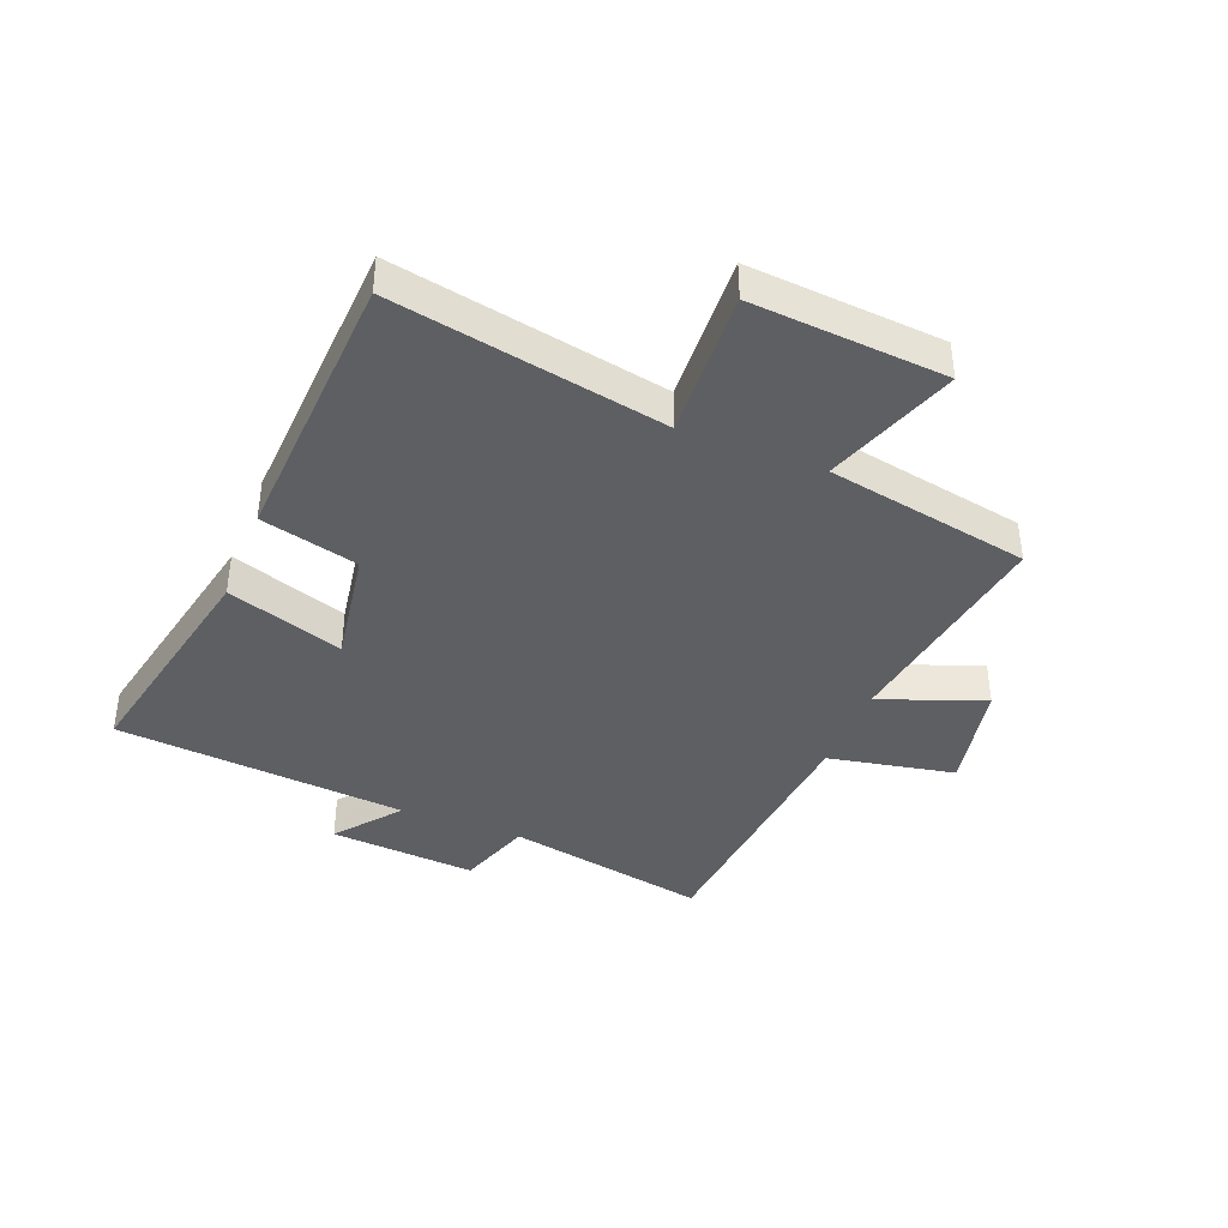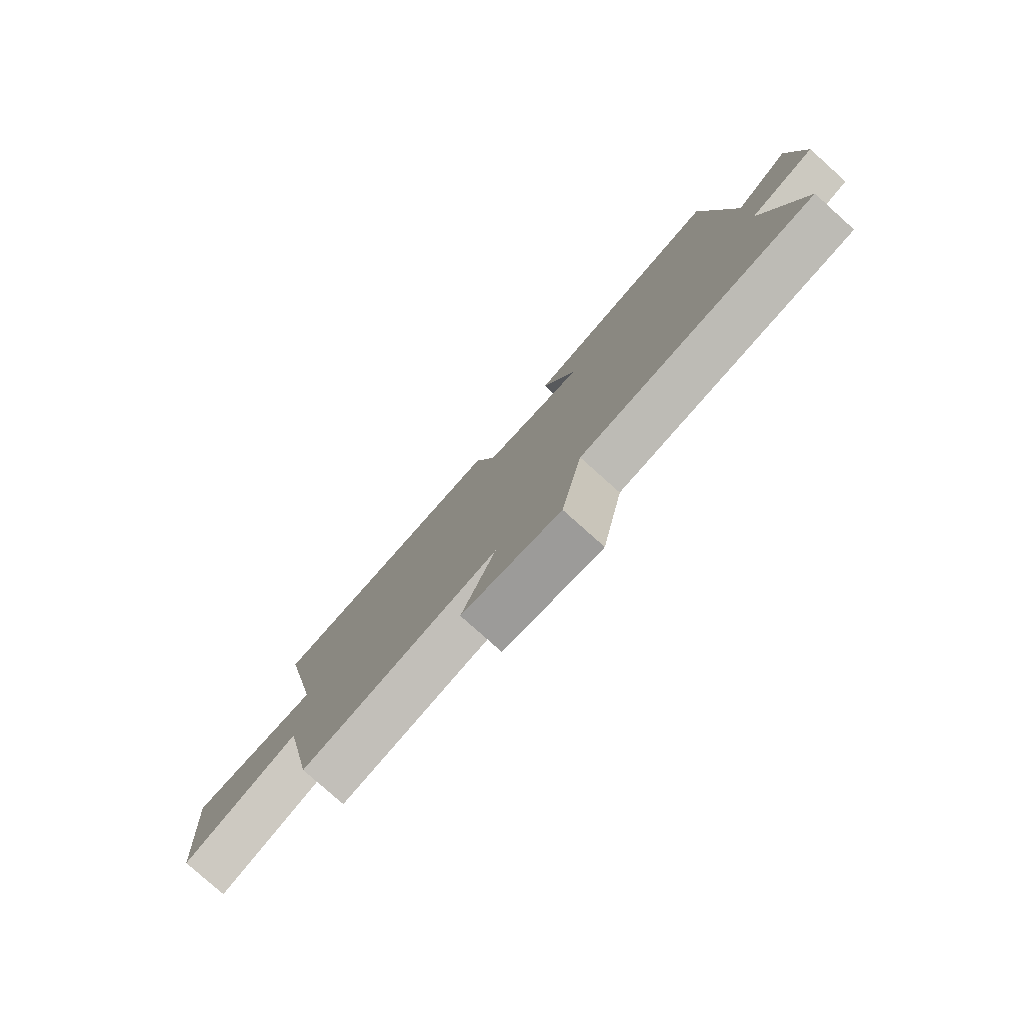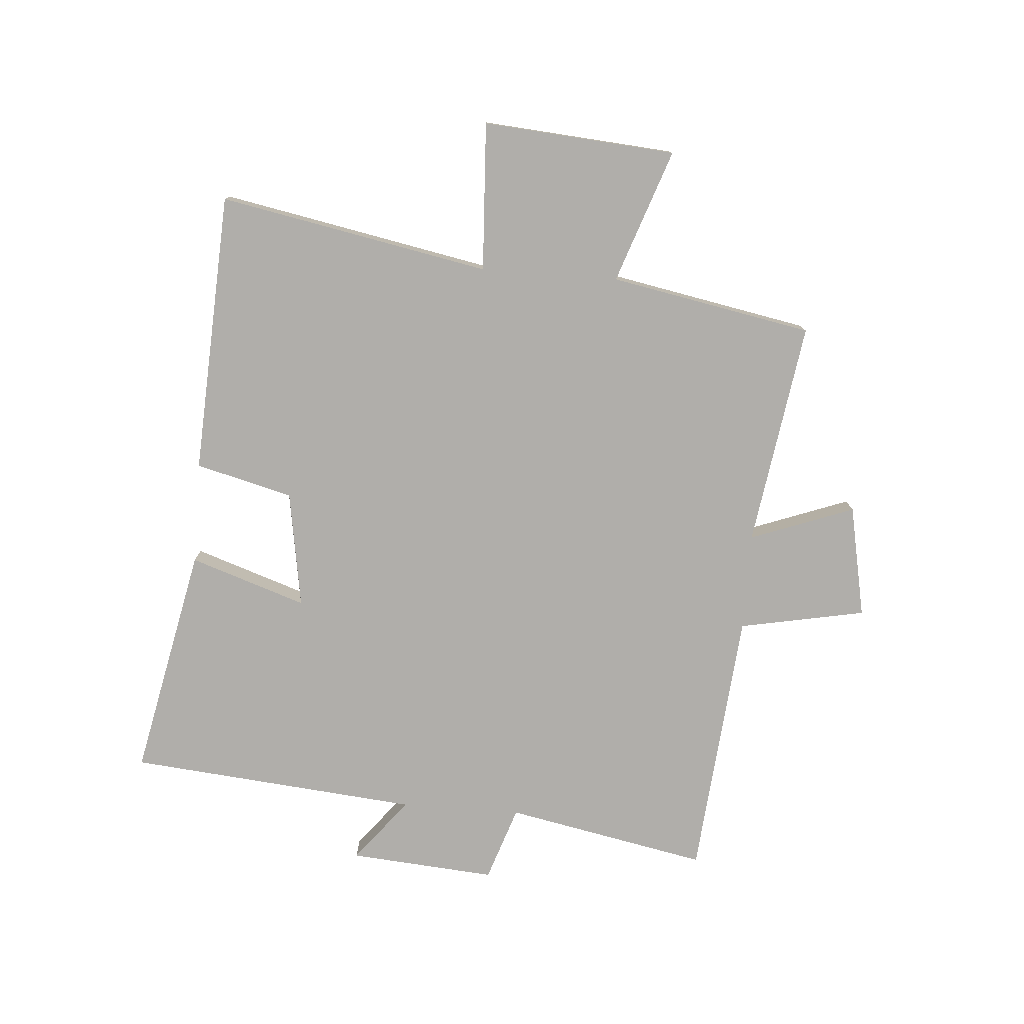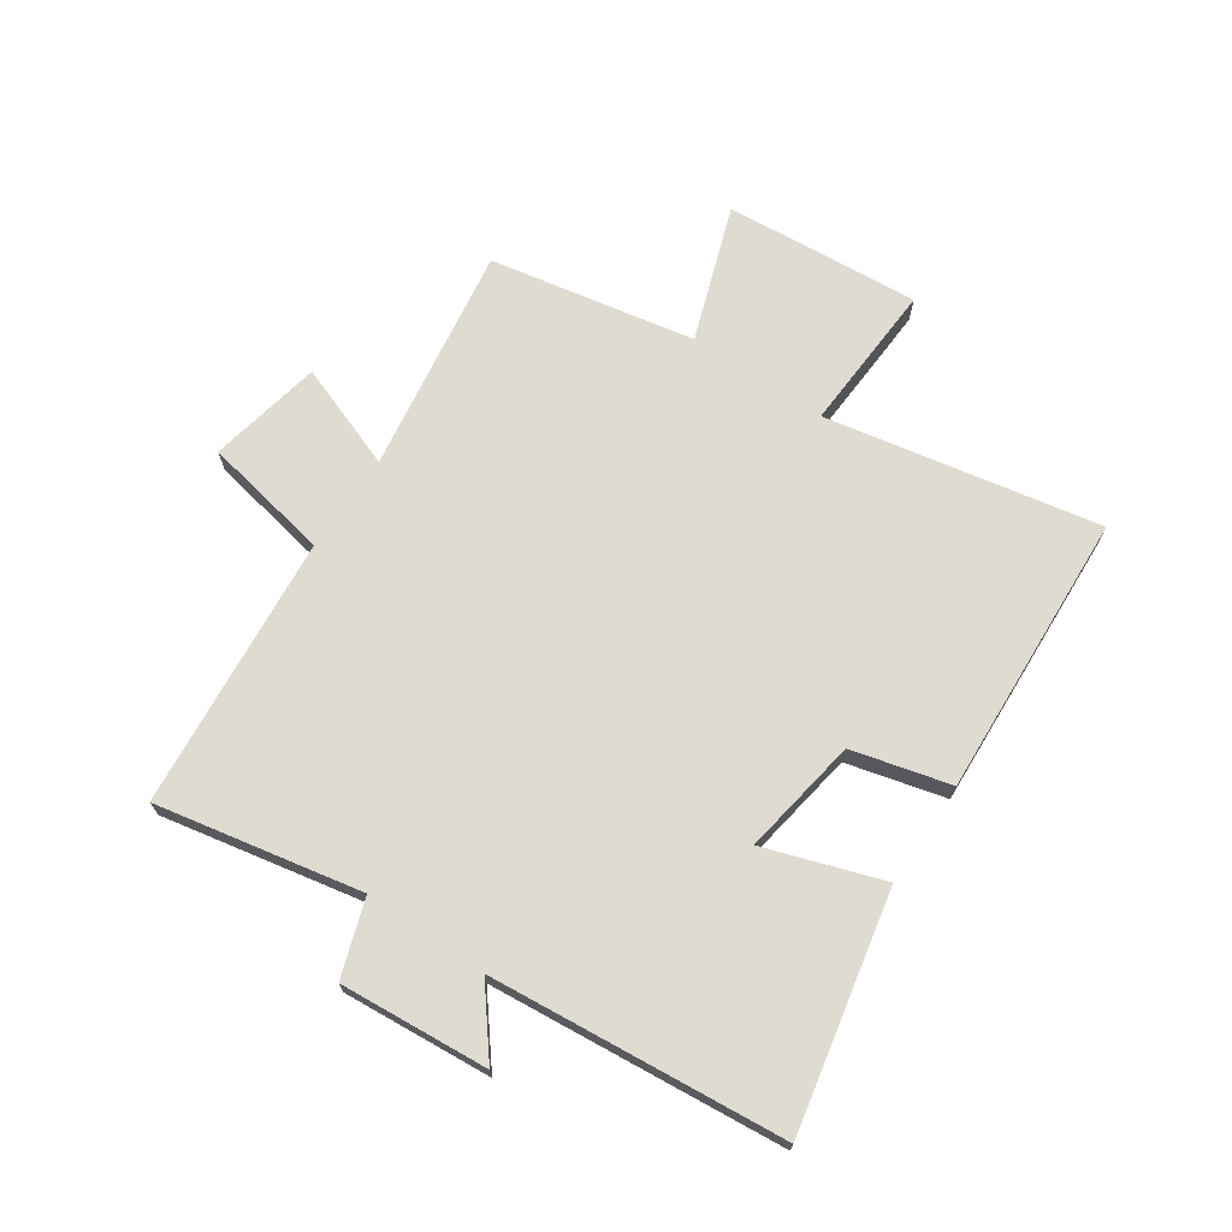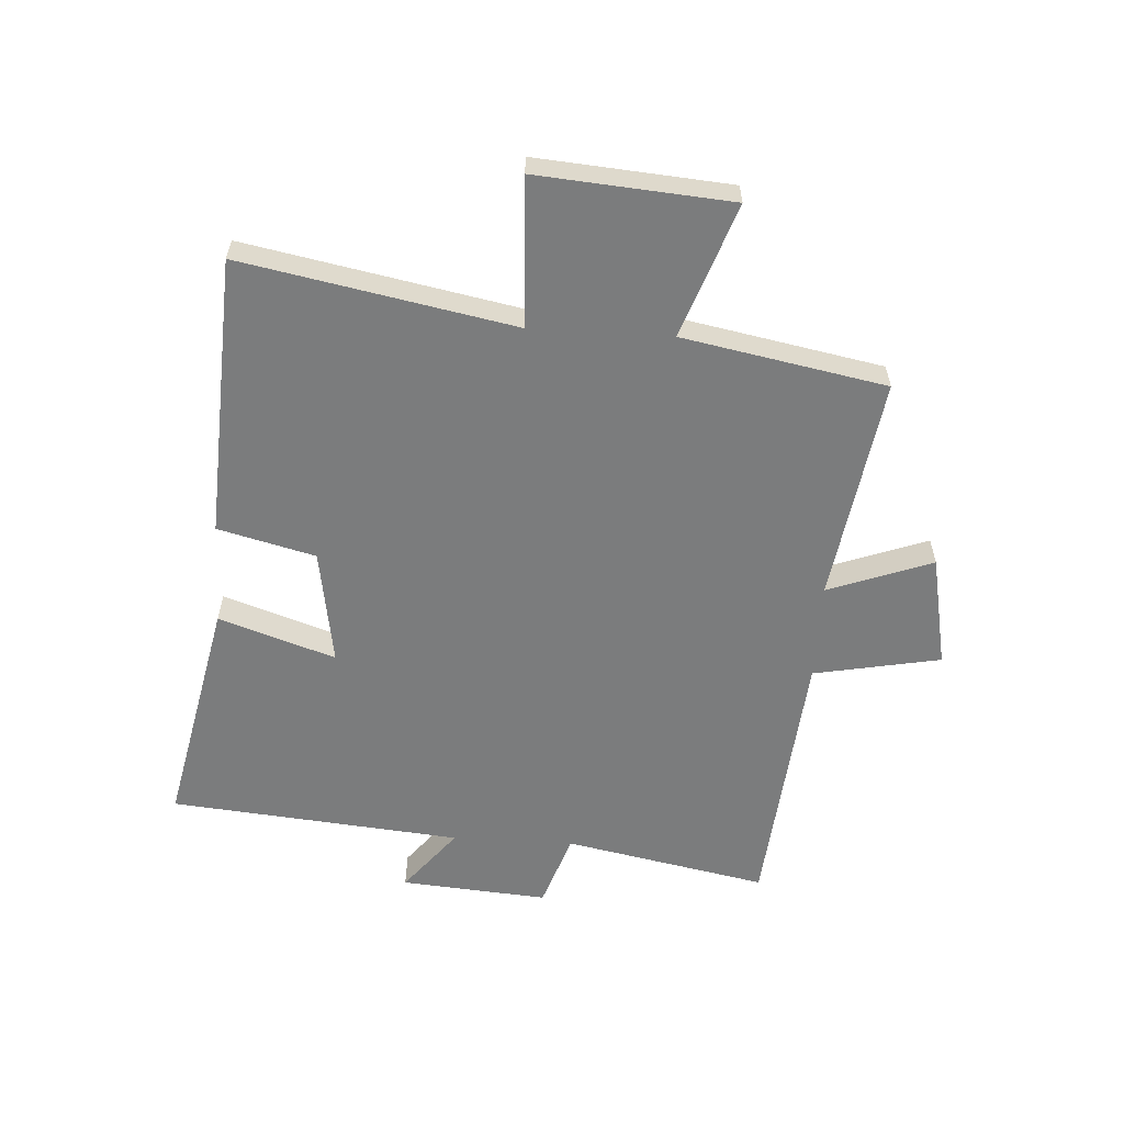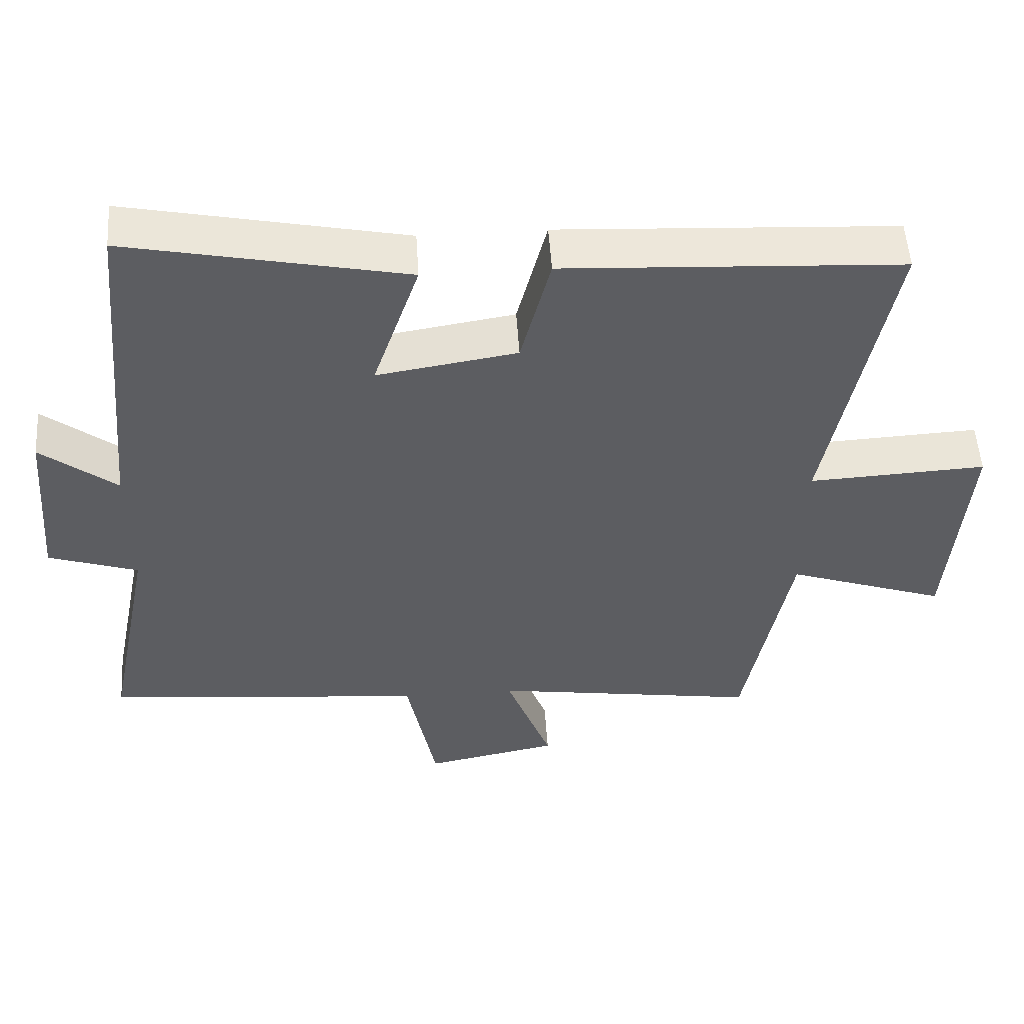
<metadata>
{"format":"obj","ext":"obj","renderer":"f3d","projection":"perspective","resolution":1024,"background":"white","views":[{"elev":-39.8,"azim":68.5,"up":"+Y"},{"elev":-79.6,"azim":-131.8,"up":"+Z"},{"elev":-77.8,"azim":85.7,"up":"+Y"},{"elev":70.0,"azim":-55.8,"up":"+Y"},{"elev":-58.6,"azim":86.5,"up":"+Y"},{"elev":52.8,"azim":-3.7,"up":"+Z"}]}
</metadata>
<code>
v 0.588 0.07 0.475
v 0.5 0.07 0.018
v 0.751 0.07 0.031
v 0.725 0.07 -0.295
v 0.5 0.07 -0.216
v 0.435 0.07 -0.558
v 0.055 0.07 -0.5
v 0.12 0.07 -0.676
v -0.07 0.07 -0.714
v -0.111 0.07 -0.5
v -0.568 0.07 -0.458
v -0.5 0.07 -0.116
v -0.627 0.07 -0.073
v -0.607 0.07 0.175
v -0.5 0.07 0.09
v -0.454 0.07 0.582
v -0.062 0.07 0.5
v -0.128 0.07 0.304
v 0.07 0.07 0.336
v 0.112 0.07 0.5
v 0.588 0 0.475
v 0.5 0 0.018
v 0.751 0 0.031
v 0.725 0 -0.295
v 0.5 0 -0.216
v 0.435 0 -0.558
v 0.055 0 -0.5
v 0.12 0 -0.676
v -0.07 0 -0.714
v -0.111 0 -0.5
v -0.568 0 -0.458
v -0.5 0 -0.116
v -0.627 0 -0.073
v -0.607 0 0.175
v -0.5 0 0.09
v -0.454 0 0.582
v -0.062 0 0.5
v -0.128 0 0.304
v 0.07 0 0.336
v 0.112 0 0.5
f 19 20 1 2
f 18 19 2
f 15 16 17 18
f 15 18 2
f 12 13 14 15
f 12 15 2
f 12 2 3
f 11 12 3
f 10 11 3
f 7 8 9 10
f 7 10 3
f 5 6 7
f 5 7 3
f 3 4 5
f 22 21 40 39
f 22 39 38
f 38 37 36 35
f 22 38 35
f 35 34 33 32
f 22 35 32
f 23 22 32
f 23 32 31
f 23 31 30
f 30 29 28 27
f 23 30 27
f 27 26 25
f 23 27 25
f 25 24 23
f 1 21 22 2
f 2 22 23 3
f 3 23 24 4
f 4 24 25 5
f 5 25 26 6
f 6 26 27 7
f 7 27 28 8
f 8 28 29 9
f 9 29 30 10
f 10 30 31 11
f 11 31 32 12
f 12 32 33 13
f 13 33 34 14
f 14 34 35 15
f 15 35 36 16
f 16 36 37 17
f 17 37 38 18
f 18 38 39 19
f 19 39 40 20
f 20 40 21 1

</code>
